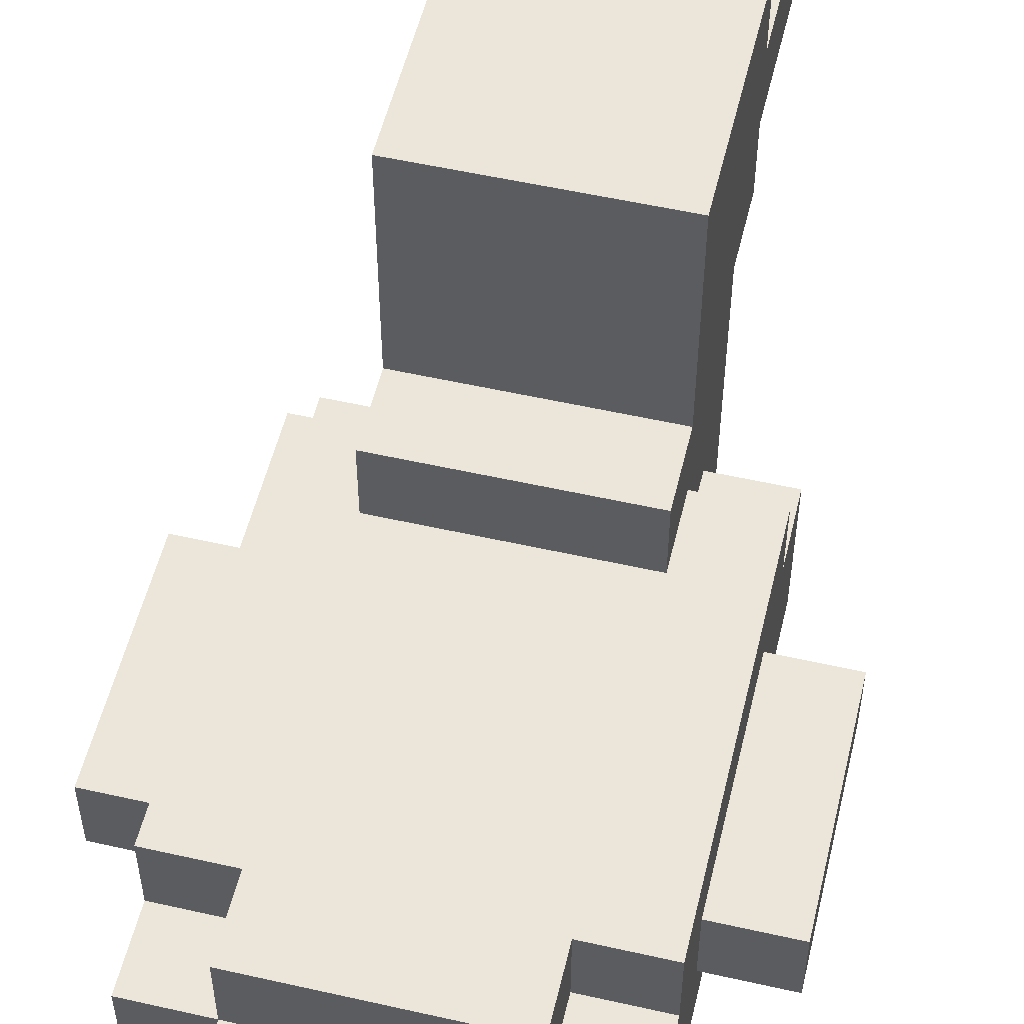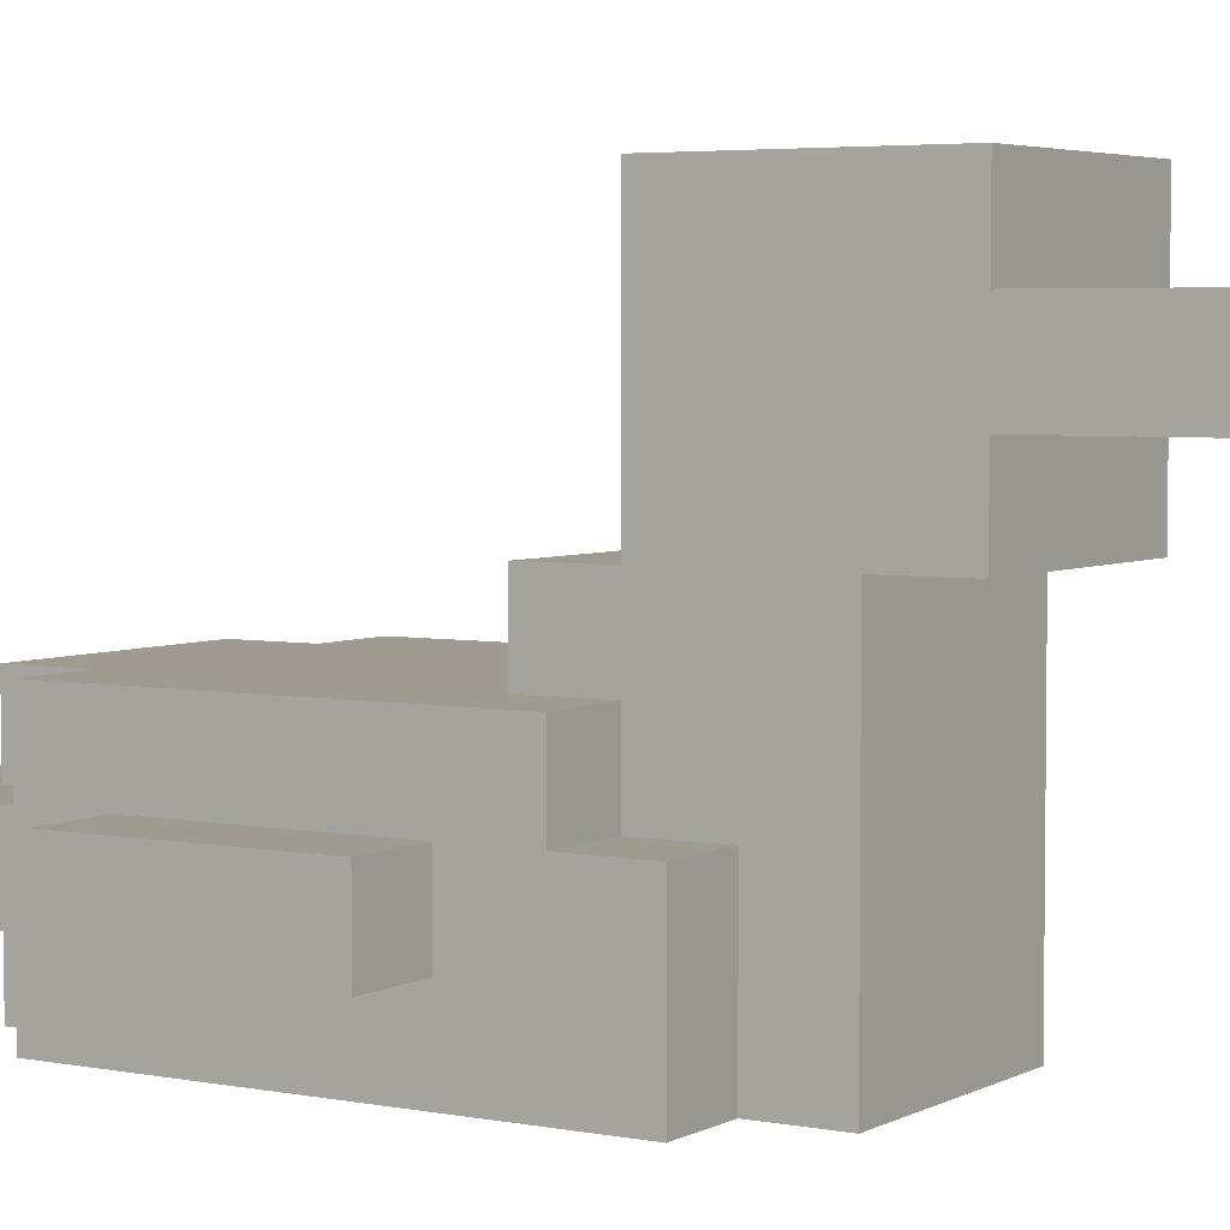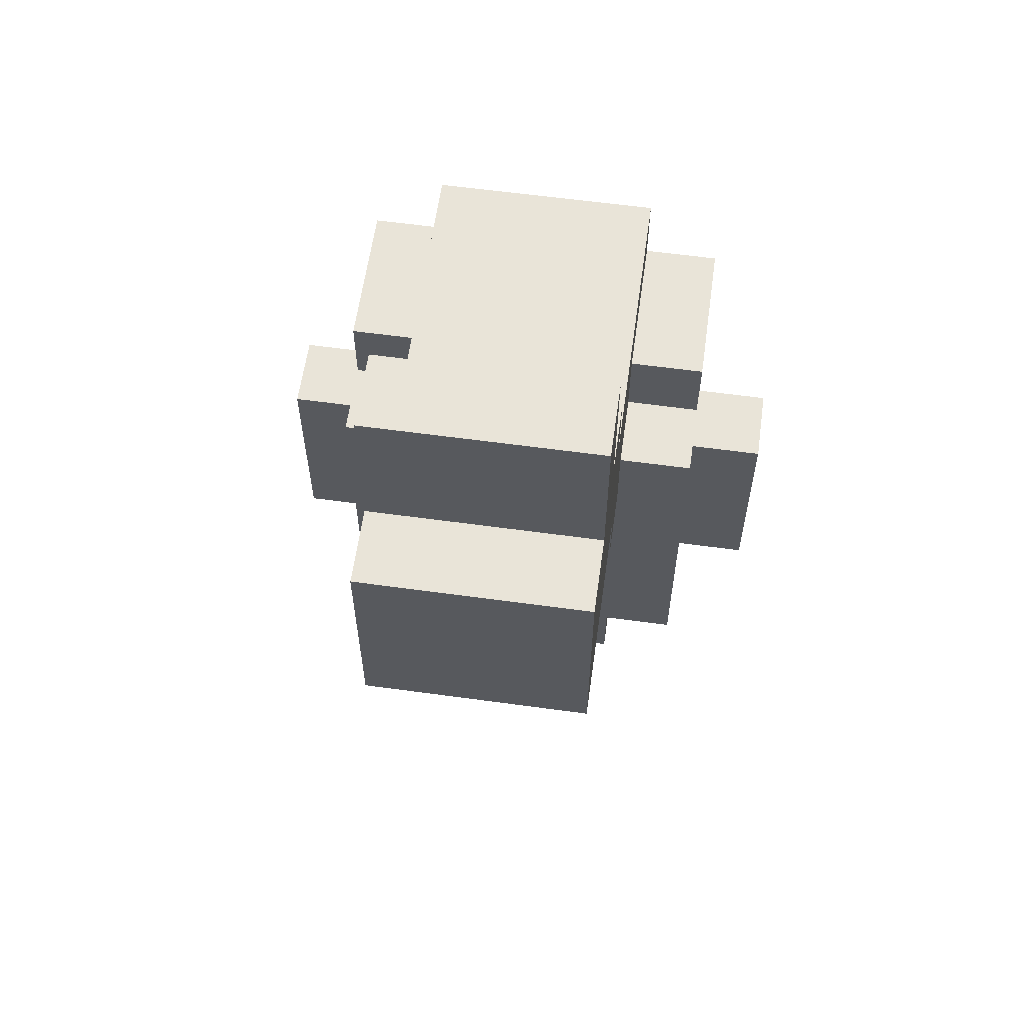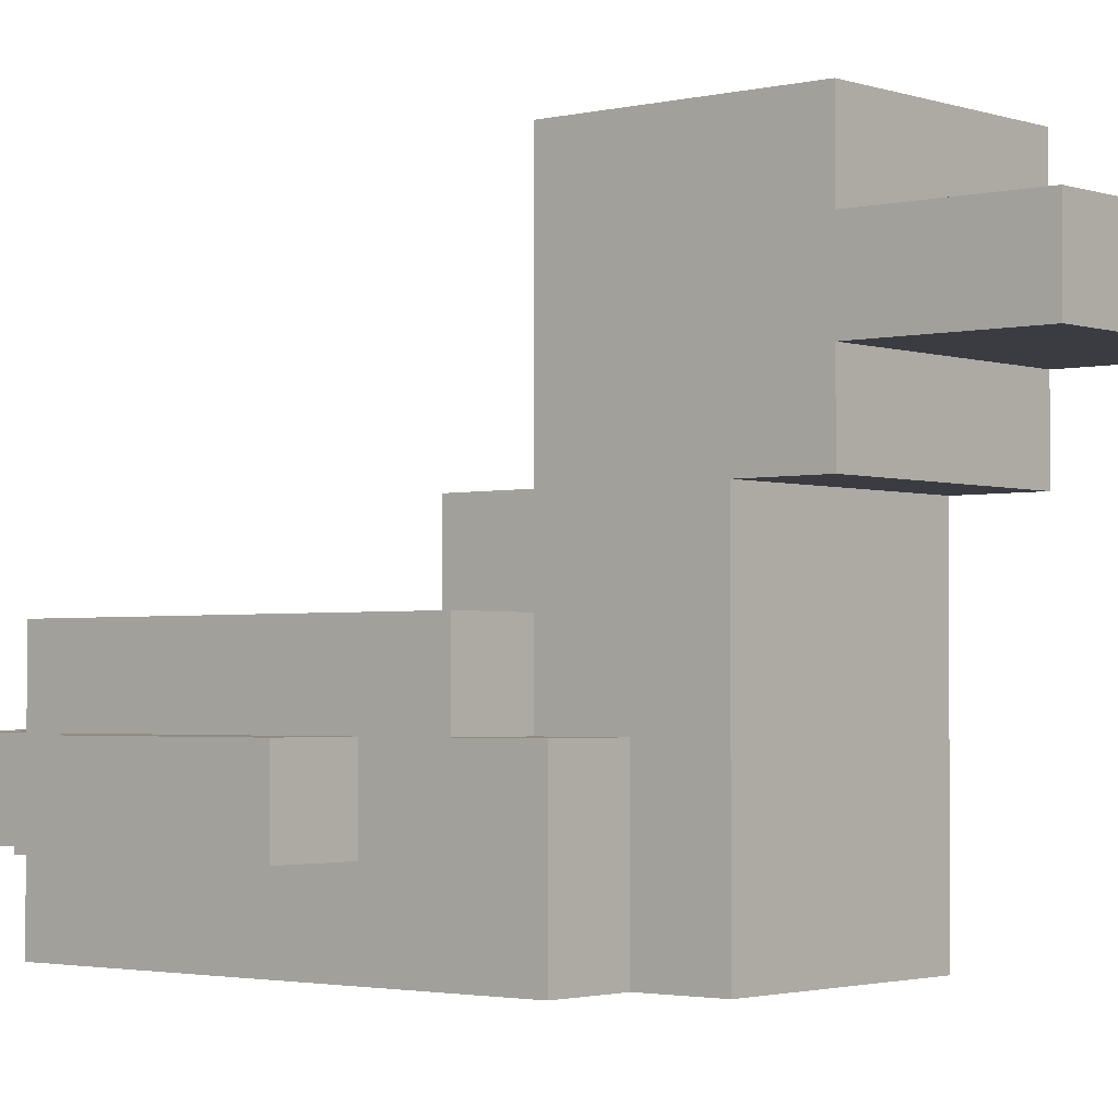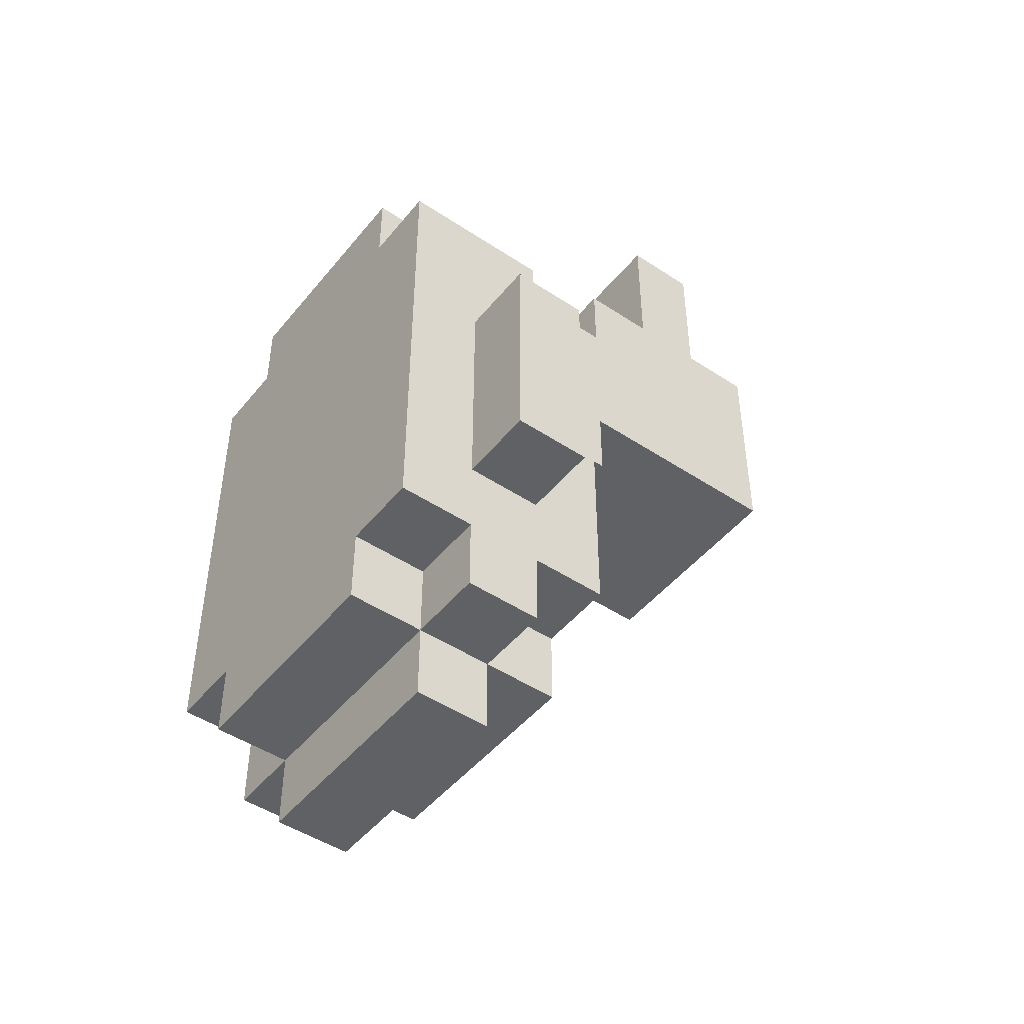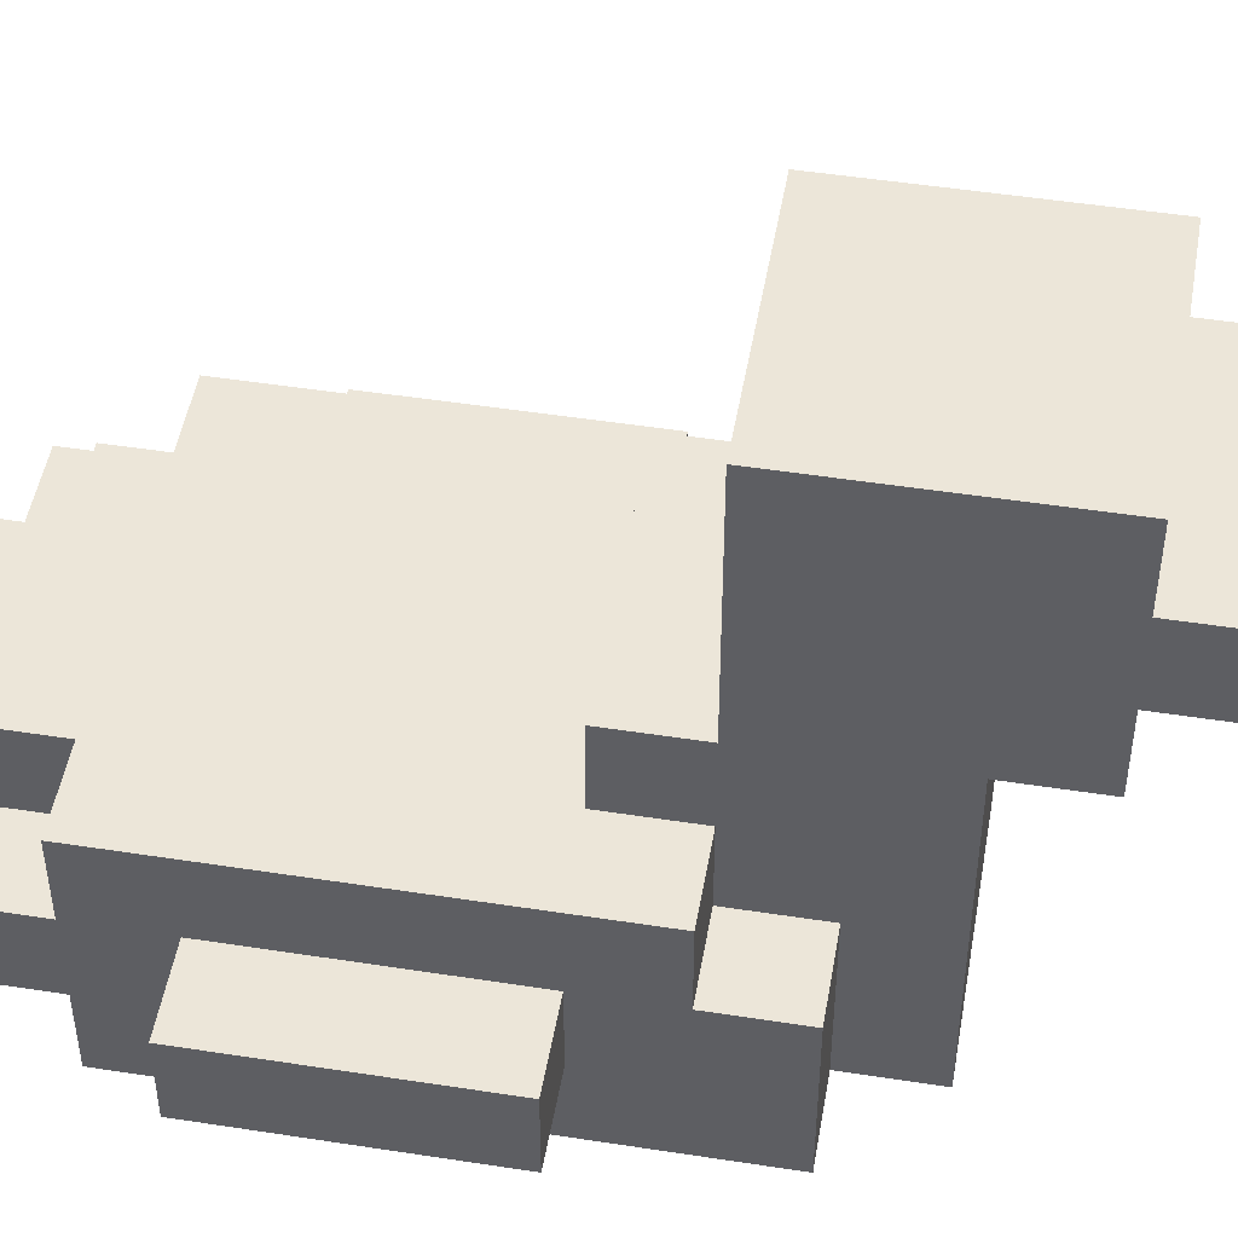
<metadata>
{"format":"obj","ext":"obj","renderer":"f3d","projection":"perspective","resolution":1024,"background":"white","views":[{"elev":54.2,"azim":-166.5,"up":"+Y"},{"elev":4.2,"azim":-57.8,"up":"+Y"},{"elev":60.3,"azim":-172.0,"up":"+Z"},{"elev":-2.2,"azim":-49.8,"up":"+Y"},{"elev":-47.2,"azim":53.1,"up":"+Z"},{"elev":49.0,"azim":-80.2,"up":"+Y"}]}
</metadata>
<code>
o
v 0.4 2.1 -0.9
v 0.4 2.1 -1.2
v 0.4 2.2 -0.9
v 0.4 2.2 -1.2
v 0.5 2 -0.7
v 0.5 2 -1.3
v 0.5 2.1 -0.9
v 0.5 2.1 -1.2
v 0.5 2.1 -1.3
v 0.5 2.1 -1.4
v 0.5 2.2 -0.7
v 0.5 2.2 -0.8
v 0.5 2.2 -0.9
v 0.5 2.2 -1.2
v 0.5 2.2 -1.3
v 0.5 2.2 -1.4
v 0.5 2.3 -0.8
v 0.5 2.3 -1.3
v 0.6 2 -0.6
v 0.6 2 -0.7
v 0.6 2 -1.3
v 0.6 2 -1.4
v 0.6 2.1 -1.3
v 0.6 2.1 -1.4
v 0.6 2.1 -1.5
v 0.6 2.2 -0.7
v 0.6 2.2 -0.8
v 0.6 2.2 -1.3
v 0.6 2.2 -1.4
v 0.6 2.2 -1.5
v 0.6 2.3 -0.8
v 0.6 2.3 -0.9
v 0.6 2.3 -1.3
v 0.6 2.3 -1.4
v 0.6 2.4 -0.5
v 0.6 2.4 -0.6
v 0.6 2.4 -0.8
v 0.6 2.4 -0.9
v 0.6 2.5 -0.3
v 0.6 2.5 -0.5
v 0.6 2.6 -0.3
v 0.6 2.6 -0.5
v 0.6 2.6 -0.6
v 0.6 2.7 -0.5
v 0.6 2.7 -0.6
v 0.6 2.7 -0.8
v 0.9 2 -0.6
v 0.9 2 -0.7
v 0.9 2 -1.3
v 0.9 2 -1.4
v 0.9 2.1 -1.3
v 0.9 2.1 -1.4
v 0.9 2.1 -1.5
v 0.9 2.2 -0.7
v 0.9 2.2 -0.8
v 0.9 2.2 -1.3
v 0.9 2.2 -1.4
v 0.9 2.2 -1.5
v 0.9 2.3 -0.8
v 0.9 2.3 -0.9
v 0.9 2.3 -1.3
v 0.9 2.3 -1.4
v 0.9 2.4 -0.5
v 0.9 2.4 -0.6
v 0.9 2.4 -0.8
v 0.9 2.4 -0.9
v 0.9 2.5 -0.3
v 0.9 2.5 -0.5
v 0.9 2.6 -0.3
v 0.9 2.6 -0.5
v 0.9 2.6 -0.6
v 0.9 2.7 -0.5
v 0.9 2.7 -0.6
v 0.9 2.7 -0.8
v 1 2 -0.7
v 1 2 -1.3
v 1 2.1 -0.9
v 1 2.1 -1.2
v 1 2.1 -1.3
v 1 2.1 -1.4
v 1 2.2 -0.7
v 1 2.2 -0.8
v 1 2.2 -0.9
v 1 2.2 -1.2
v 1 2.2 -1.3
v 1 2.2 -1.4
v 1 2.3 -0.8
v 1 2.3 -1.3
v 1.1 2.1 -0.9
v 1.1 2.1 -1.2
v 1.1 2.2 -0.9
v 1.1 2.2 -1.2
v 0.6 2.5 -0.3
v 0.6 2.6 -0.3
v 0.9 2.5 -0.3
v 0.9 2.6 -0.3
v 0.6 2.4 -0.5
v 0.6 2.5 -0.5
v 0.6 2.6 -0.5
v 0.6 2.7 -0.5
v 0.7 2.6 -0.5
v 0.7 2.7 -0.5
v 0.8 2.6 -0.5
v 0.8 2.7 -0.5
v 0.9 2.4 -0.5
v 0.9 2.5 -0.5
v 0.9 2.6 -0.5
v 0.9 2.7 -0.5
v 0.6 2 -0.6
v 0.6 2.4 -0.6
v 0.9 2 -0.6
v 0.9 2.4 -0.6
v 0.5 2 -0.7
v 0.5 2.2 -0.7
v 0.6 2 -0.7
v 0.6 2.2 -0.7
v 0.9 2 -0.7
v 0.9 2.2 -0.7
v 1 2 -0.7
v 1 2.2 -0.7
v 0.5 2.2 -0.8
v 0.5 2.3 -0.8
v 0.6 2.2 -0.8
v 0.6 2.3 -0.8
v 0.9 2.2 -0.8
v 0.9 2.3 -0.8
v 1 2.2 -0.8
v 1 2.3 -0.8
v 0.4 2.1 -0.9
v 0.4 2.2 -0.9
v 0.5 2.1 -0.9
v 0.5 2.2 -0.9
v 1 2.1 -0.9
v 1 2.2 -0.9
v 1.1 2.1 -0.9
v 1.1 2.2 -0.9
v 0.6 2.4 -0.8
v 0.6 2.7 -0.8
v 0.9 2.4 -0.8
v 0.9 2.7 -0.8
v 0.6 2.3 -0.9
v 0.6 2.4 -0.9
v 0.9 2.3 -0.9
v 0.9 2.4 -0.9
v 0.4 2.1 -1.2
v 0.4 2.2 -1.2
v 0.5 2.1 -1.2
v 0.5 2.2 -1.2
v 1 2.1 -1.2
v 1 2.2 -1.2
v 1.1 2.1 -1.2
v 1.1 2.2 -1.2
v 0.5 2 -1.3
v 0.5 2.1 -1.3
v 0.5 2.2 -1.3
v 0.5 2.3 -1.3
v 0.6 2 -1.3
v 0.6 2.1 -1.3
v 0.6 2.2 -1.3
v 0.6 2.3 -1.3
v 0.9 2 -1.3
v 0.9 2.1 -1.3
v 0.9 2.2 -1.3
v 0.9 2.3 -1.3
v 1 2 -1.3
v 1 2.1 -1.3
v 1 2.2 -1.3
v 1 2.3 -1.3
v 0.5 2.1 -1.4
v 0.5 2.2 -1.4
v 0.6 2 -1.4
v 0.6 2.1 -1.4
v 0.6 2.2 -1.4
v 0.6 2.3 -1.4
v 0.9 2 -1.4
v 0.9 2.1 -1.4
v 0.9 2.2 -1.4
v 0.9 2.3 -1.4
v 1 2.1 -1.4
v 1 2.2 -1.4
v 0.6 2.1 -1.5
v 0.6 2.2 -1.5
v 0.9 2.1 -1.5
v 0.9 2.2 -1.5
v 0.6 2 -0.6
v 0.9 2 -0.6
v 0.5 2 -0.7
v 0.6 2 -0.7
v 0.9 2 -0.7
v 1 2 -0.7
v 0.5 2 -1.3
v 0.6 2 -1.3
v 0.9 2 -1.3
v 1 2 -1.3
v 0.6 2 -1.4
v 0.9 2 -1.4
v 0.4 2.1 -0.9
v 0.5 2.1 -0.9
v 1 2.1 -0.9
v 1.1 2.1 -0.9
v 0.4 2.1 -1.2
v 0.5 2.1 -1.2
v 1 2.1 -1.2
v 1.1 2.1 -1.2
v 0.5 2.1 -1.3
v 0.6 2.1 -1.3
v 0.9 2.1 -1.3
v 1 2.1 -1.3
v 0.5 2.1 -1.4
v 0.6 2.1 -1.4
v 0.9 2.1 -1.4
v 1 2.1 -1.4
v 0.6 2.1 -1.5
v 0.9 2.1 -1.5
v 0.6 2.4 -0.5
v 0.9 2.4 -0.5
v 0.6 2.4 -0.6
v 0.9 2.4 -0.6
v 0.6 2.5 -0.3
v 0.9 2.5 -0.3
v 0.6 2.5 -0.5
v 0.9 2.5 -0.5
v 0.5 2.2 -0.7
v 0.6 2.2 -0.7
v 0.9 2.2 -0.7
v 1 2.2 -0.7
v 0.5 2.2 -0.8
v 0.6 2.2 -0.8
v 0.9 2.2 -0.8
v 1 2.2 -0.8
v 0.4 2.2 -0.9
v 0.5 2.2 -0.9
v 1 2.2 -0.9
v 1.1 2.2 -0.9
v 0.4 2.2 -1.2
v 0.5 2.2 -1.2
v 1 2.2 -1.2
v 1.1 2.2 -1.2
v 0.5 2.2 -1.3
v 0.6 2.2 -1.3
v 0.9 2.2 -1.3
v 1 2.2 -1.3
v 0.5 2.2 -1.4
v 0.6 2.2 -1.4
v 0.9 2.2 -1.4
v 1 2.2 -1.4
v 0.6 2.2 -1.5
v 0.9 2.2 -1.5
v 0.5 2.3 -0.8
v 0.6 2.3 -0.8
v 0.9 2.3 -0.8
v 1 2.3 -0.8
v 0.6 2.3 -0.9
v 0.9 2.3 -0.9
v 0.5 2.3 -1.3
v 0.6 2.3 -1.3
v 0.9 2.3 -1.3
v 1 2.3 -1.3
v 0.6 2.3 -1.4
v 0.9 2.3 -1.4
v 0.6 2.4 -0.8
v 0.9 2.4 -0.8
v 0.6 2.4 -0.9
v 0.9 2.4 -0.9
v 0.6 2.6 -0.3
v 0.9 2.6 -0.3
v 0.6 2.6 -0.5
v 0.7 2.6 -0.5
v 0.8 2.6 -0.5
v 0.9 2.6 -0.5
v 0.6 2.7 -0.5
v 0.7 2.7 -0.5
v 0.8 2.7 -0.5
v 0.9 2.7 -0.5
v 0.6 2.7 -0.6
v 0.7 2.7 -0.6
v 0.8 2.7 -0.6
v 0.9 2.7 -0.6
v 0.6 2.7 -0.8
v 0.9 2.7 -0.8
f 3 2 1
f 4 2 3
f 7 6 5
f 8 6 7
f 9 6 8
f 11 7 5
f 12 7 11
f 13 7 12
f 14 10 9
f 14 9 8
f 15 10 14
f 16 10 15
f 17 13 12
f 17 15 14
f 17 14 13
f 18 15 17
f 23 22 21
f 24 22 23
f 26 20 19
f 29 25 24
f 30 25 29
f 31 27 26
f 33 29 28
f 34 29 33
f 36 26 19
f 36 32 31
f 36 31 26
f 37 32 36
f 38 32 37
f 40 36 35
f 40 37 36
f 41 40 39
f 42 37 40
f 42 40 41
f 43 37 42
f 44 43 42
f 45 37 43
f 45 43 44
f 46 37 45
f 49 50 51
f 51 50 52
f 47 48 54
f 52 53 57
f 57 53 58
f 54 55 59
f 56 57 61
f 61 57 62
f 47 54 64
f 59 60 64
f 54 59 64
f 64 60 65
f 65 60 66
f 63 64 68
f 64 65 68
f 67 68 69
f 68 65 70
f 69 68 70
f 70 65 71
f 70 71 72
f 71 65 73
f 72 71 73
f 73 65 74
f 75 76 77
f 77 76 78
f 78 76 79
f 75 77 81
f 81 77 82
f 82 77 83
f 79 80 84
f 78 79 84
f 84 80 85
f 85 80 86
f 82 83 87
f 84 85 87
f 83 84 87
f 87 85 88
f 89 90 91
f 91 90 92
f 95 94 93
f 96 94 95
f 101 100 99
f 102 100 101
f 103 102 101
f 104 102 103
f 105 98 97
f 106 98 105
f 107 104 103
f 108 104 107
f 111 110 109
f 112 110 111
f 115 114 113
f 116 114 115
f 119 118 117
f 120 118 119
f 123 122 121
f 124 122 123
f 127 126 125
f 128 126 127
f 131 130 129
f 132 130 131
f 135 134 133
f 136 134 135
f 137 138 139
f 139 138 140
f 141 142 143
f 143 142 144
f 145 146 147
f 147 146 148
f 149 150 151
f 151 150 152
f 153 154 157
f 157 154 158
f 155 156 159
f 159 156 160
f 161 162 165
f 165 162 166
f 163 164 167
f 167 164 168
f 169 170 172
f 172 170 173
f 171 172 175
f 175 172 176
f 173 174 177
f 177 174 178
f 176 177 179
f 179 177 180
f 181 182 183
f 183 182 184
f 188 186 185
f 189 186 188
f 191 188 187
f 191 190 189
f 191 189 188
f 192 190 191
f 193 190 192
f 194 190 193
f 195 193 192
f 196 193 195
f 201 198 197
f 202 198 201
f 203 200 199
f 204 200 203
f 209 206 205
f 210 206 209
f 211 208 207
f 212 208 211
f 213 211 210
f 214 211 213
f 217 216 215
f 218 216 217
f 221 220 219
f 222 220 221
f 223 224 227
f 227 224 228
f 225 226 229
f 229 226 230
f 231 232 235
f 235 232 236
f 233 234 237
f 237 234 238
f 239 240 243
f 243 240 244
f 241 242 245
f 245 242 246
f 244 245 247
f 247 245 248
f 249 250 253
f 251 252 254
f 249 253 255
f 253 254 255
f 255 254 256
f 254 252 257
f 256 254 257
f 257 252 258
f 256 257 259
f 259 257 260
f 261 262 263
f 263 262 264
f 265 266 267
f 267 266 268
f 268 266 269
f 269 266 270
f 271 272 275
f 272 273 276
f 275 272 276
f 273 274 277
f 276 273 277
f 277 274 278
f 275 276 279
f 276 277 279
f 277 278 279
f 279 278 280

</code>
